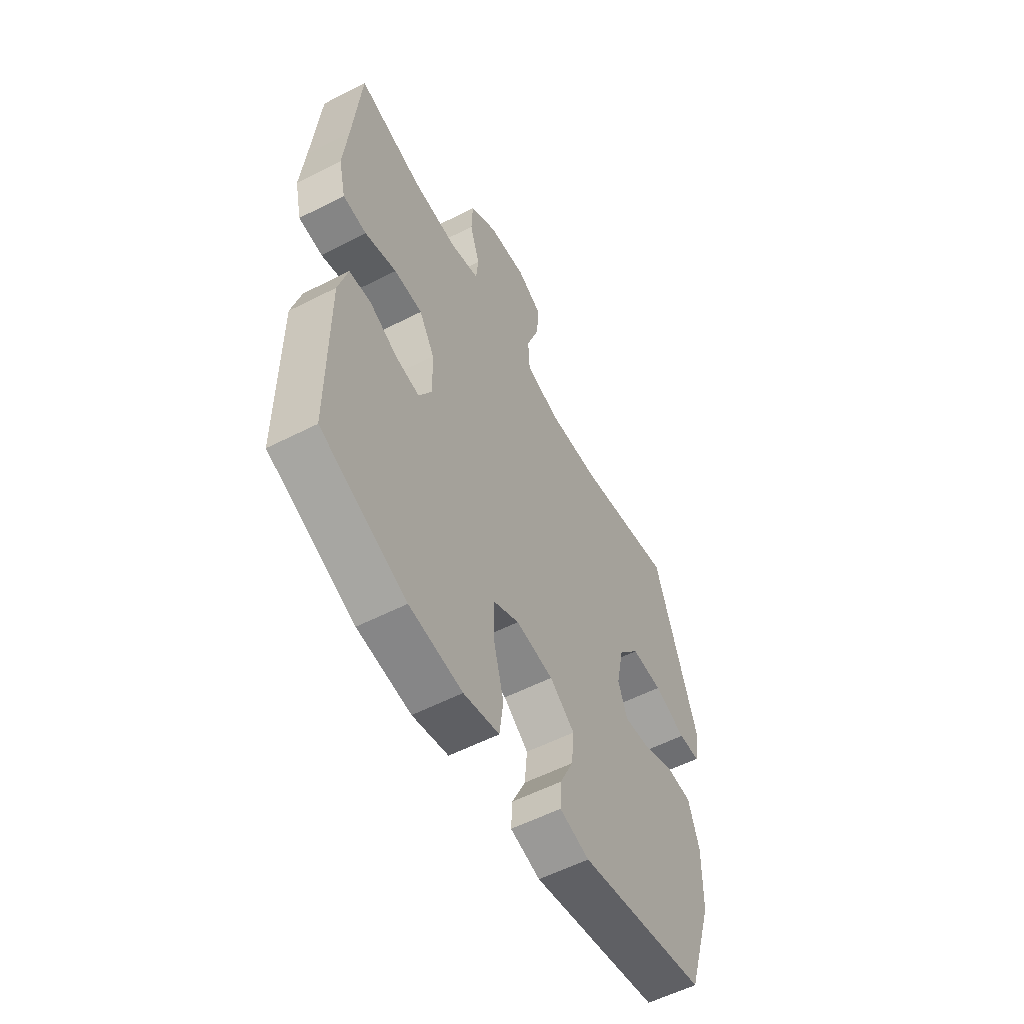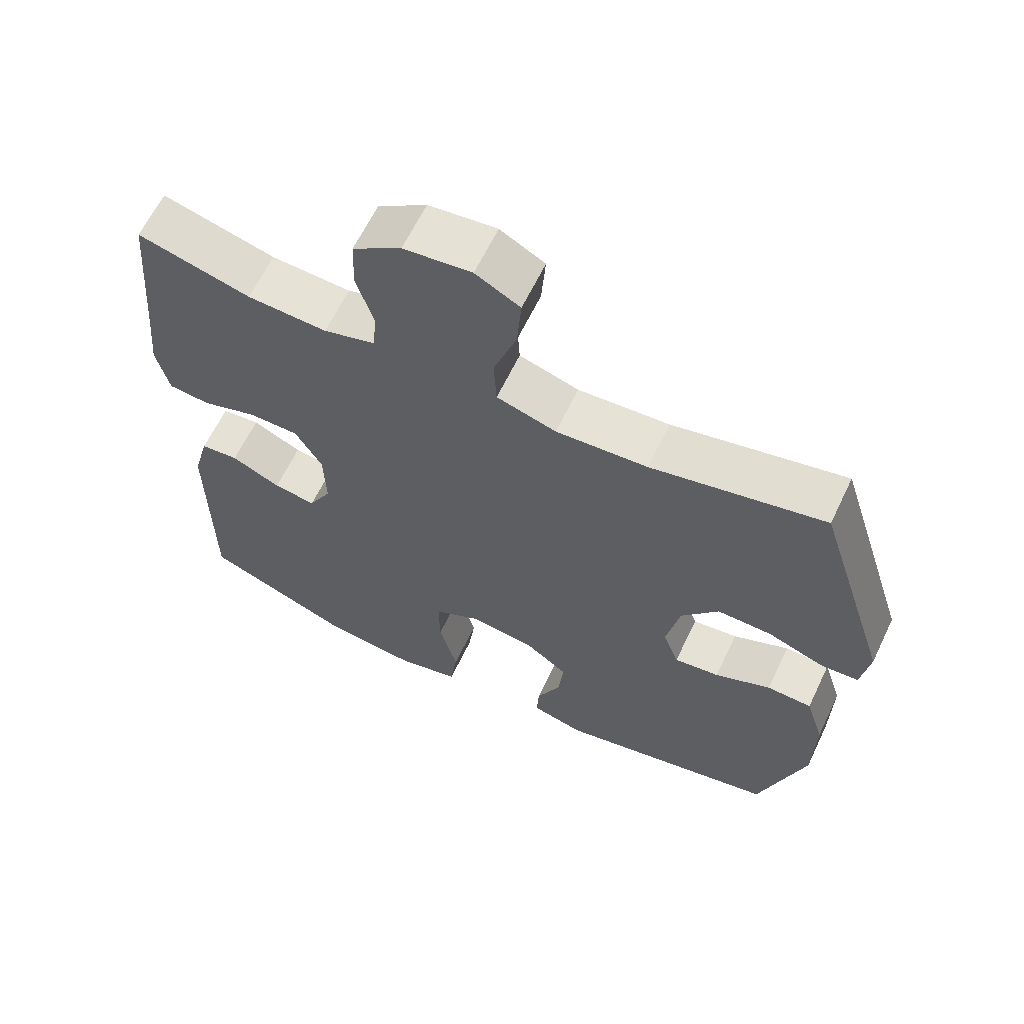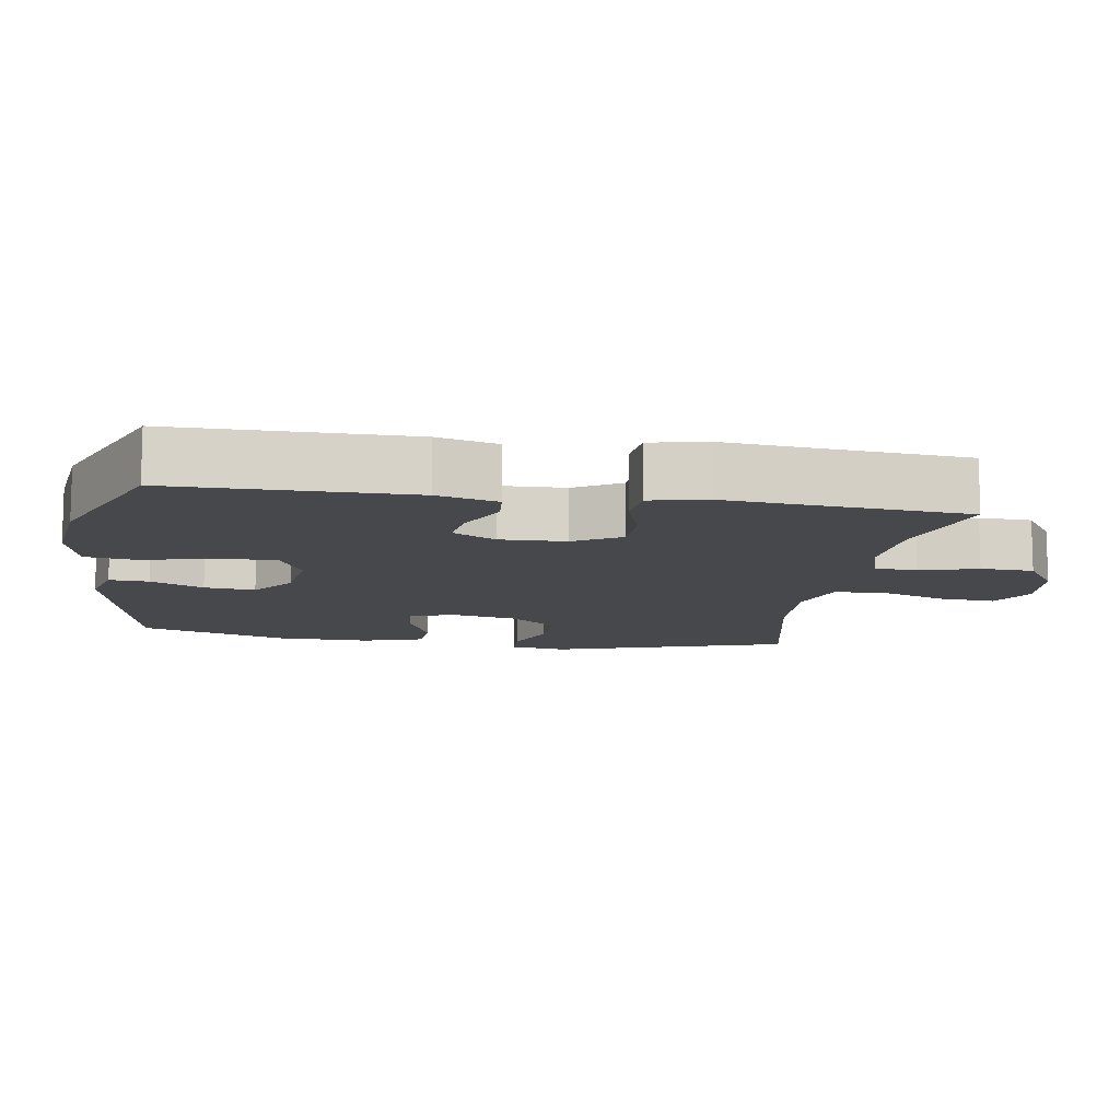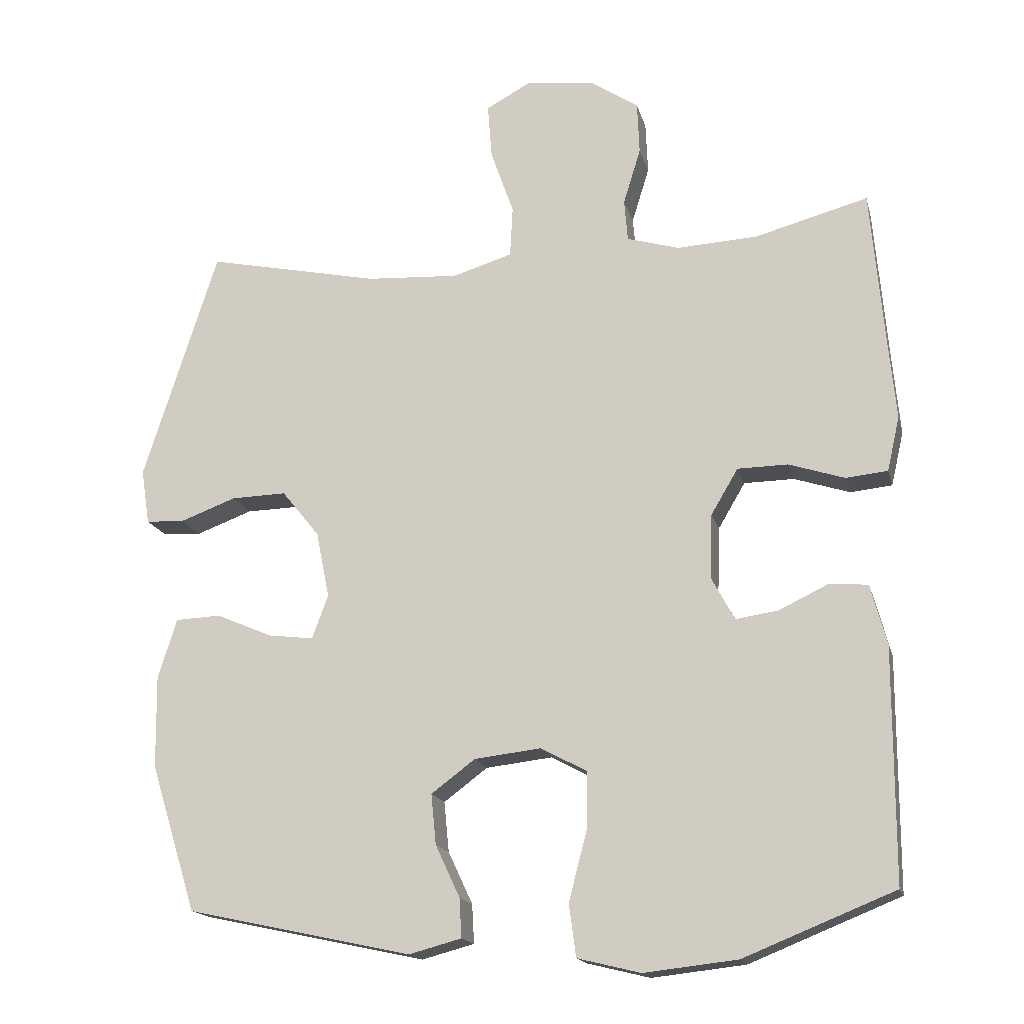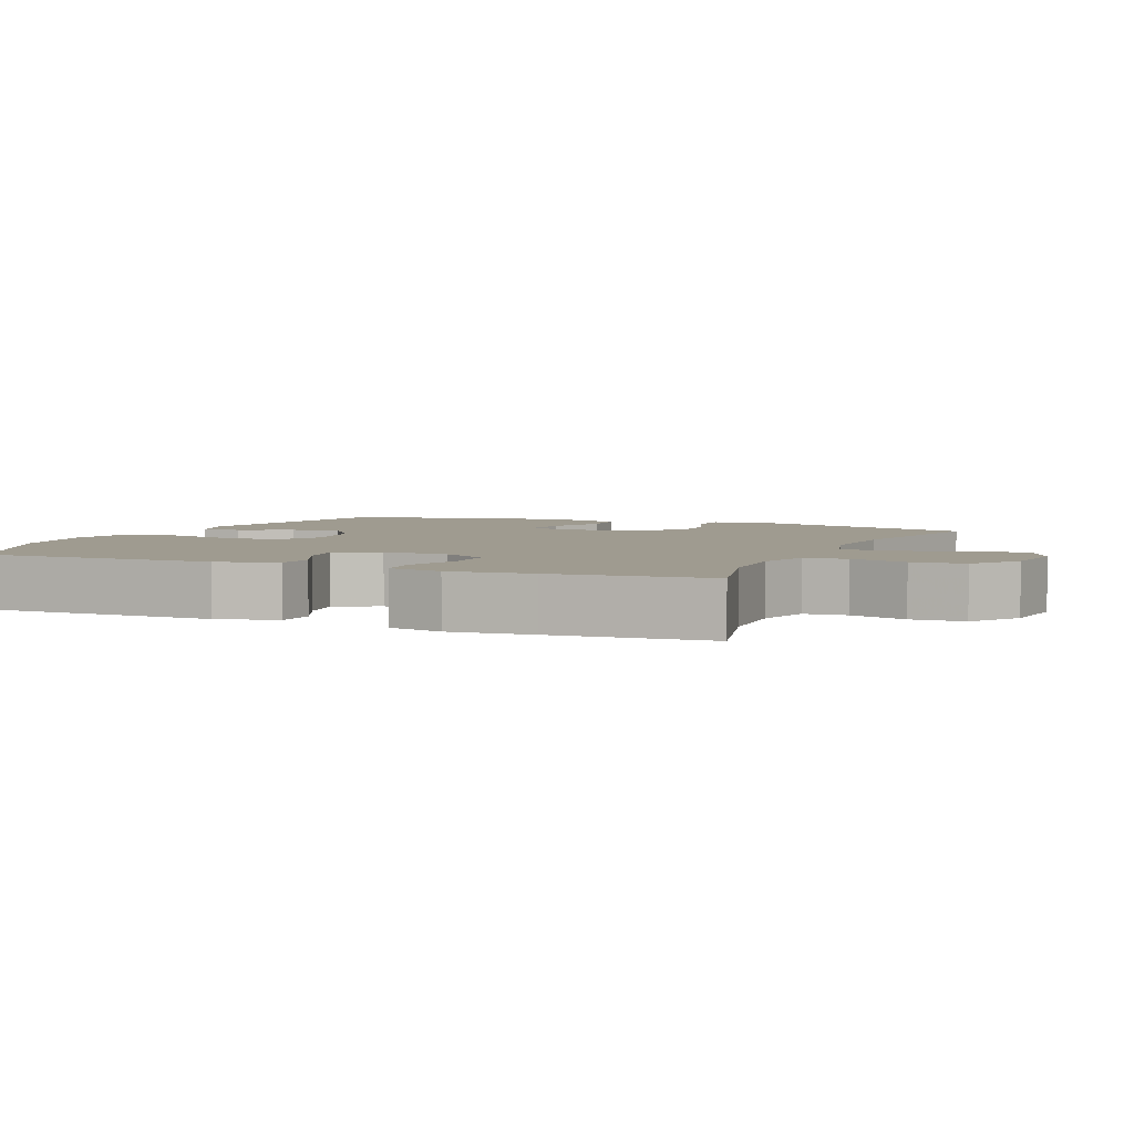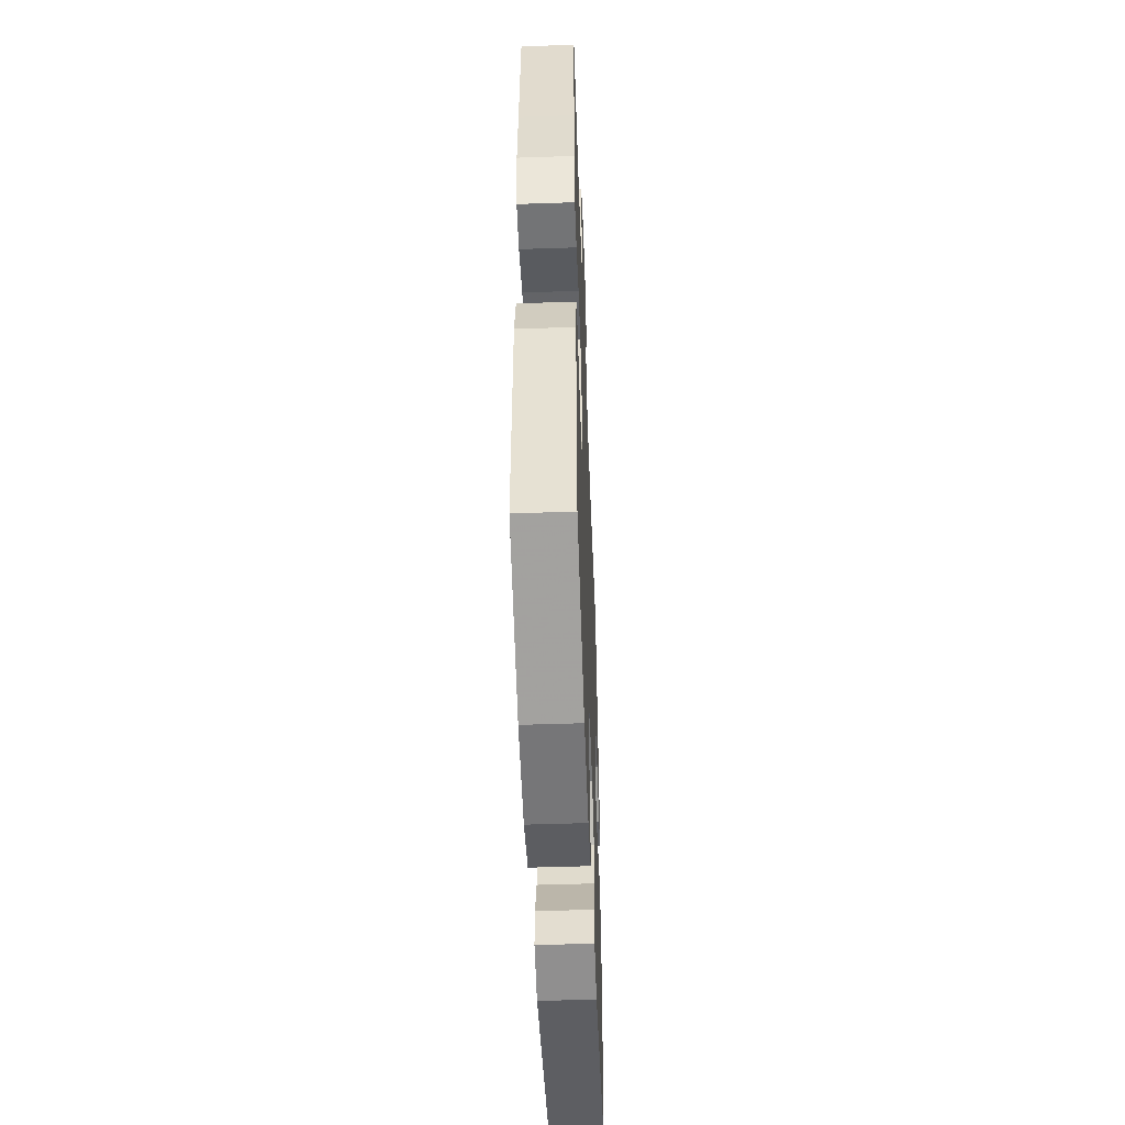
<metadata>
{"format":"obj","ext":"obj","renderer":"f3d","projection":"perspective","resolution":1024,"background":"white","views":[{"elev":-57.0,"azim":-62.0,"up":"+Z"},{"elev":63.3,"azim":25.6,"up":"+Z"},{"elev":-11.1,"azim":-99.1,"up":"+Y"},{"elev":-16.8,"azim":-166.4,"up":"+Z"},{"elev":4.1,"azim":-66.5,"up":"+Y"},{"elev":-50.5,"azim":-87.9,"up":"+Z"}]}
</metadata>
<code>
v -0.5 0.07 0.5
v -0.337 0.07 0.456
v -0.222 0.07 0.45
v -0.147 0.07 0.472
v -0.142 0.07 0.532
v -0.167 0.07 0.613
v -0.164 0.07 0.688
v -0.094 0.07 0.735
v 0.004 0.07 0.746
v 0.068 0.07 0.711
v 0.062 0.07 0.632
v 0.029 0.07 0.538
v 0.033 0.07 0.465
v 0.119 0.07 0.439
v 0.251 0.07 0.447
v 0.5 0.07 0.5
v 0.607 0.07 0.165
v 0.595 0.07 0.086
v 0.54 0.07 0.083
v 0.459 0.07 0.113
v 0.38 0.07 0.115
v 0.326 0.07 0.048
v 0.307 0.07 -0.047
v 0.33 0.07 -0.11
v 0.395 0.07 -0.102
v 0.476 0.07 -0.067
v 0.541 0.07 -0.07
v 0.568 0.07 -0.156
v 0.566 0.07 -0.289
v 0.5 0.07 -0.5
v 0.177 0.07 -0.569
v 0.102 0.07 -0.549
v 0.105 0.07 -0.493
v 0.14 0.07 -0.418
v 0.147 0.07 -0.346
v 0.084 0.07 -0.299
v -0.011 0.07 -0.288
v -0.077 0.07 -0.323
v -0.076 0.07 -0.406
v -0.05 0.07 -0.505
v -0.06 0.07 -0.58
v -0.15 0.07 -0.602
v -0.284 0.07 -0.587
v -0.5 0.07 -0.5
v -0.501 0.07 -0.166
v -0.478 0.07 -0.08
v -0.423 0.07 -0.075
v -0.352 0.07 -0.109
v -0.291 0.07 -0.118
v -0.258 0.07 -0.057
v -0.261 0.07 0.036
v -0.3 0.07 0.102
v -0.372 0.07 0.103
v -0.452 0.07 0.077
v -0.512 0.07 0.083
v -0.53 0.07 0.161
v -0.519 0.07 0.279
v -0.5 0 0.5
v -0.337 0 0.456
v -0.222 0 0.45
v -0.147 0 0.472
v -0.142 0 0.532
v -0.167 0 0.613
v -0.164 0 0.688
v -0.094 0 0.735
v 0.004 0 0.746
v 0.068 0 0.711
v 0.062 0 0.632
v 0.029 0 0.538
v 0.033 0 0.465
v 0.119 0 0.439
v 0.251 0 0.447
v 0.5 0 0.5
v 0.607 0 0.165
v 0.595 0 0.086
v 0.54 0 0.083
v 0.459 0 0.113
v 0.38 0 0.115
v 0.326 0 0.048
v 0.307 0 -0.047
v 0.33 0 -0.11
v 0.395 0 -0.102
v 0.476 0 -0.067
v 0.541 0 -0.07
v 0.568 0 -0.156
v 0.566 0 -0.289
v 0.5 0 -0.5
v 0.177 0 -0.569
v 0.102 0 -0.549
v 0.105 0 -0.493
v 0.14 0 -0.418
v 0.147 0 -0.346
v 0.084 0 -0.299
v -0.011 0 -0.288
v -0.077 0 -0.323
v -0.076 0 -0.406
v -0.05 0 -0.505
v -0.06 0 -0.58
v -0.15 0 -0.602
v -0.284 0 -0.587
v -0.5 0 -0.5
v -0.501 0 -0.166
v -0.478 0 -0.08
v -0.423 0 -0.075
v -0.352 0 -0.109
v -0.291 0 -0.118
v -0.258 0 -0.057
v -0.261 0 0.036
v -0.3 0 0.102
v -0.372 0 0.103
v -0.452 0 0.077
v -0.512 0 0.083
v -0.53 0 0.161
v -0.519 0 0.279
f 55 56 57
f 54 55 57
f 53 54 57
f 57 1 2
f 53 57 2
f 52 53 2
f 51 52 2 3
f 50 51 3 4
f 46 47 48
f 45 46 48
f 44 45 48
f 43 44 48
f 42 43 48
f 41 42 48
f 40 41 48
f 39 40 48
f 38 39 48 49
f 37 38 49 50
f 32 33 34
f 31 32 34
f 30 31 34
f 29 30 34
f 28 29 34
f 27 28 34
f 26 27 34
f 25 26 34
f 24 25 34 35
f 23 24 35 36
f 18 19 20
f 17 18 20
f 16 17 20
f 15 16 20
f 14 15 20 21
f 13 14 21 22
f 10 11 12
f 9 10 12
f 8 9 12
f 7 8 12
f 6 7 12
f 5 6 12
f 4 5 12 13
f 36 37 50
f 23 36 50
f 22 23 50
f 13 22 50
f 4 13 50
f 114 113 112
f 114 112 111
f 114 111 110
f 59 58 114
f 59 114 110
f 59 110 109
f 60 59 109 108
f 61 60 108 107
f 105 104 103
f 105 103 102
f 105 102 101
f 105 101 100
f 105 100 99
f 105 99 98
f 105 98 97
f 105 97 96
f 106 105 96 95
f 107 106 95 94
f 91 90 89
f 91 89 88
f 91 88 87
f 91 87 86
f 91 86 85
f 91 85 84
f 91 84 83
f 91 83 82
f 92 91 82 81
f 93 92 81 80
f 77 76 75
f 77 75 74
f 77 74 73
f 77 73 72
f 78 77 72 71
f 79 78 71 70
f 69 68 67
f 69 67 66
f 69 66 65
f 69 65 64
f 69 64 63
f 69 63 62
f 70 69 62 61
f 107 94 93
f 107 93 80
f 107 80 79
f 107 79 70
f 107 70 61
f 1 58 59 2
f 2 59 60 3
f 3 60 61 4
f 4 61 62 5
f 5 62 63 6
f 6 63 64 7
f 7 64 65 8
f 8 65 66 9
f 9 66 67 10
f 10 67 68 11
f 11 68 69 12
f 12 69 70 13
f 13 70 71 14
f 14 71 72 15
f 15 72 73 16
f 16 73 74 17
f 17 74 75 18
f 18 75 76 19
f 19 76 77 20
f 20 77 78 21
f 21 78 79 22
f 22 79 80 23
f 23 80 81 24
f 24 81 82 25
f 25 82 83 26
f 26 83 84 27
f 27 84 85 28
f 28 85 86 29
f 29 86 87 30
f 30 87 88 31
f 31 88 89 32
f 32 89 90 33
f 33 90 91 34
f 34 91 92 35
f 35 92 93 36
f 36 93 94 37
f 37 94 95 38
f 38 95 96 39
f 39 96 97 40
f 40 97 98 41
f 41 98 99 42
f 42 99 100 43
f 43 100 101 44
f 44 101 102 45
f 45 102 103 46
f 46 103 104 47
f 47 104 105 48
f 48 105 106 49
f 49 106 107 50
f 50 107 108 51
f 51 108 109 52
f 52 109 110 53
f 53 110 111 54
f 54 111 112 55
f 55 112 113 56
f 56 113 114 57
f 57 114 58 1

</code>
